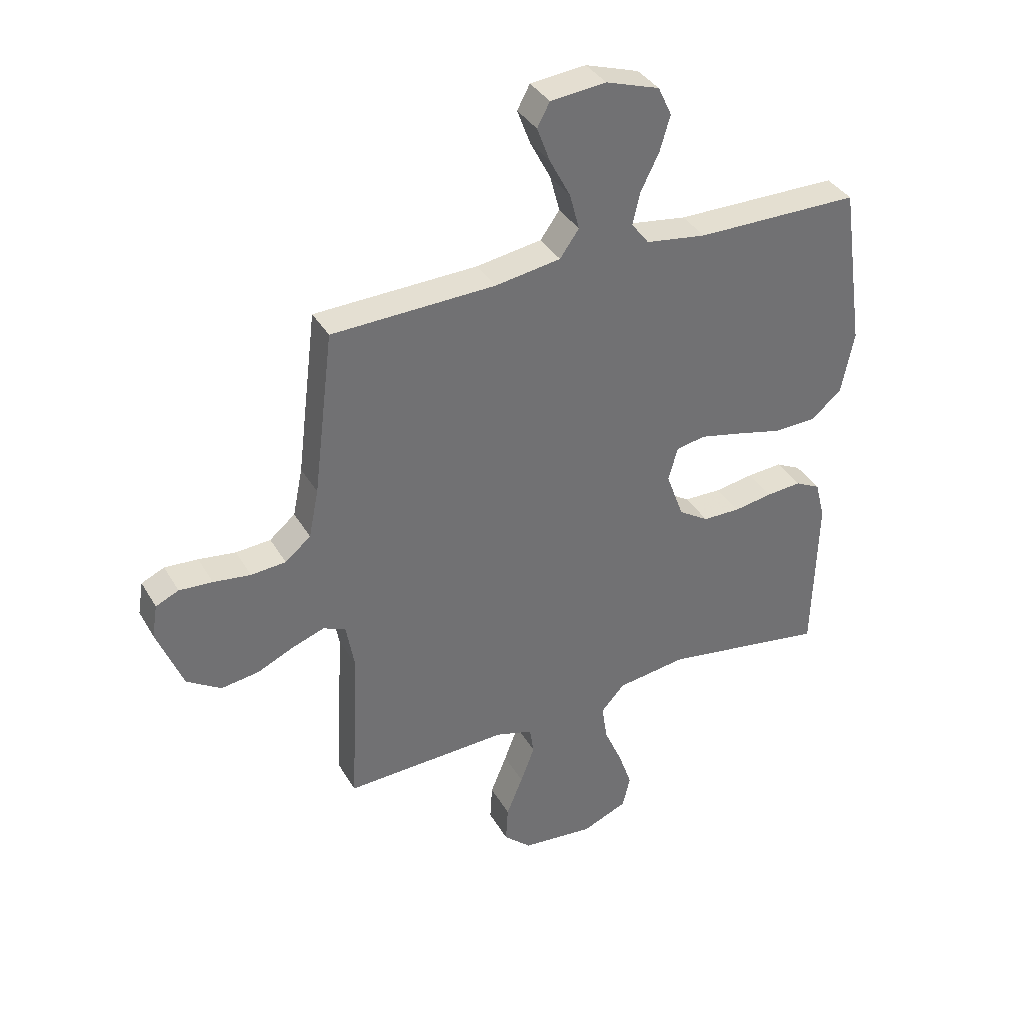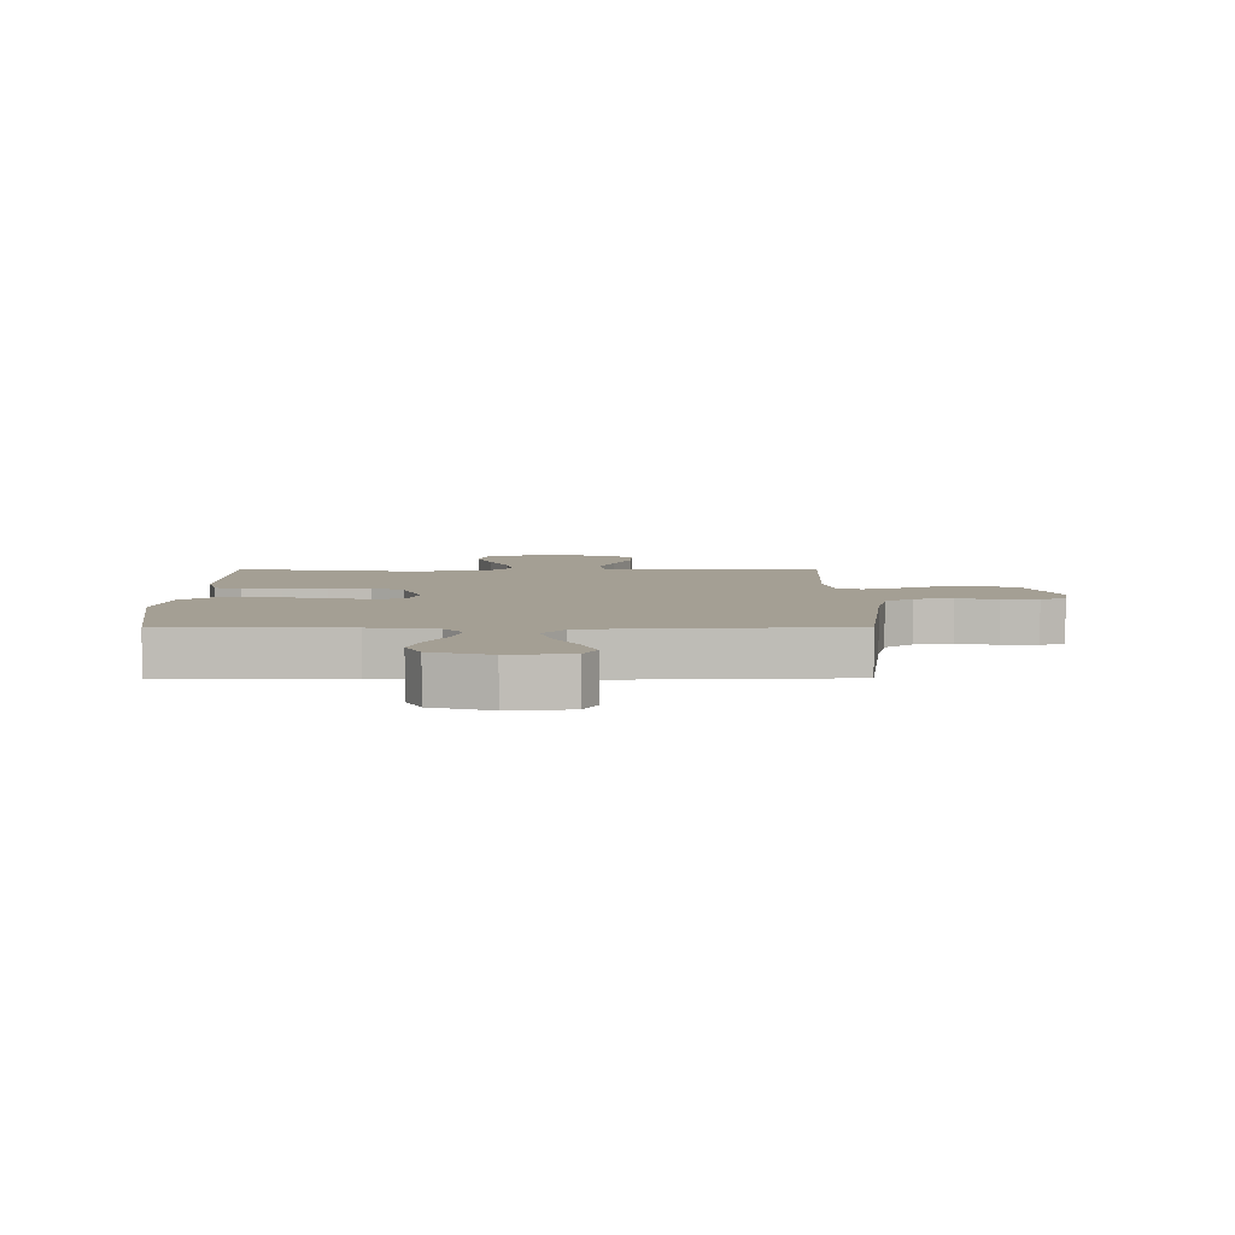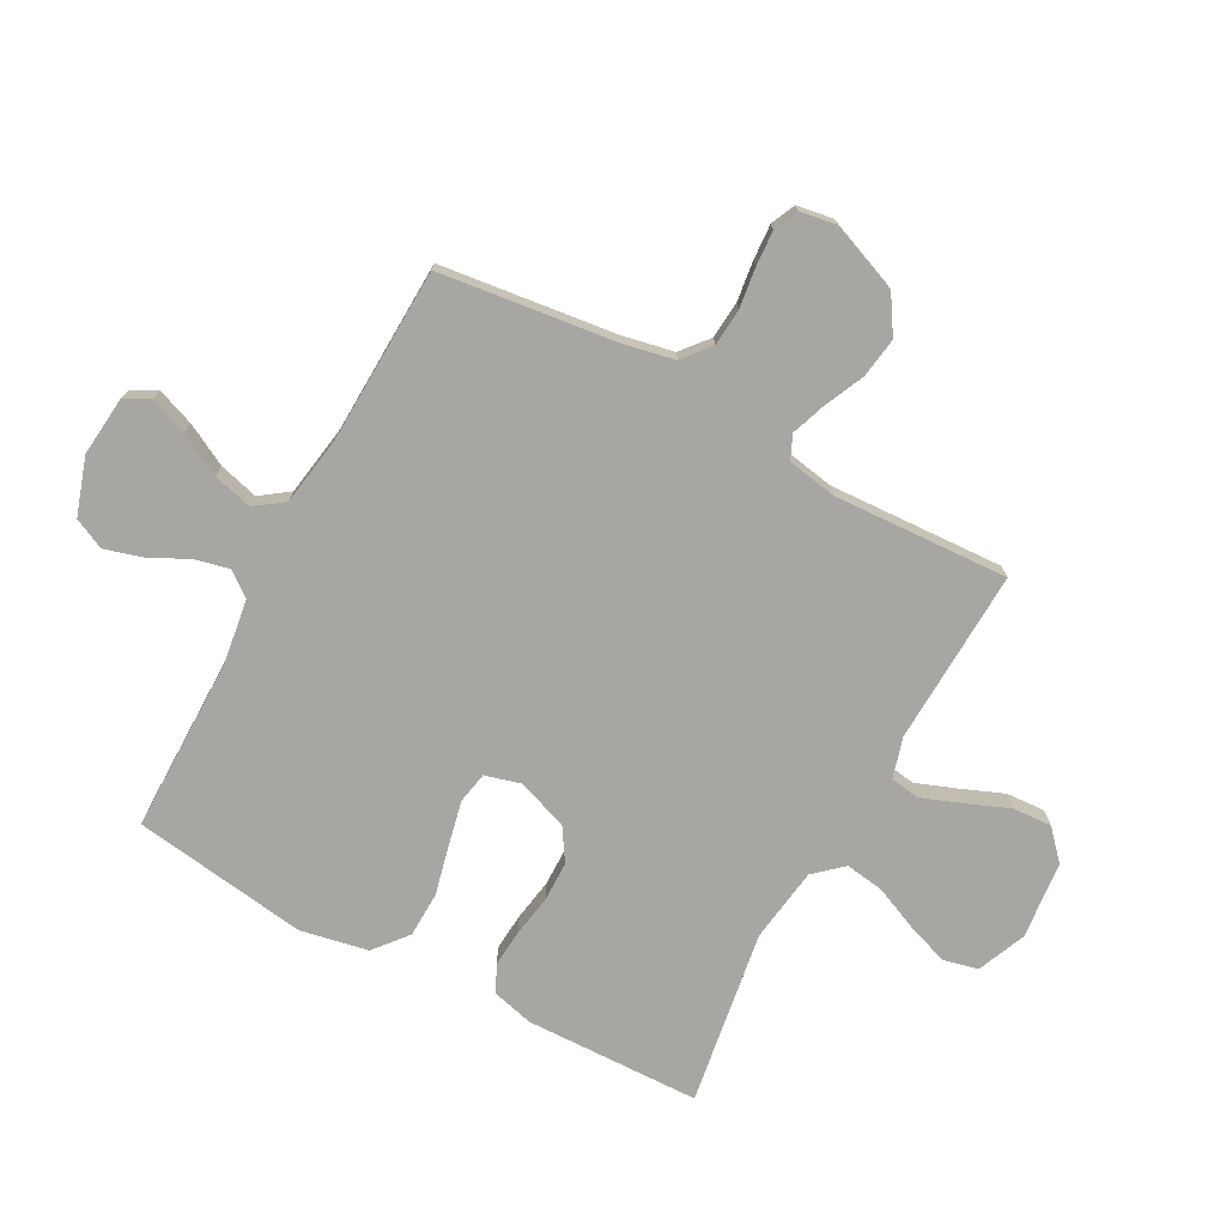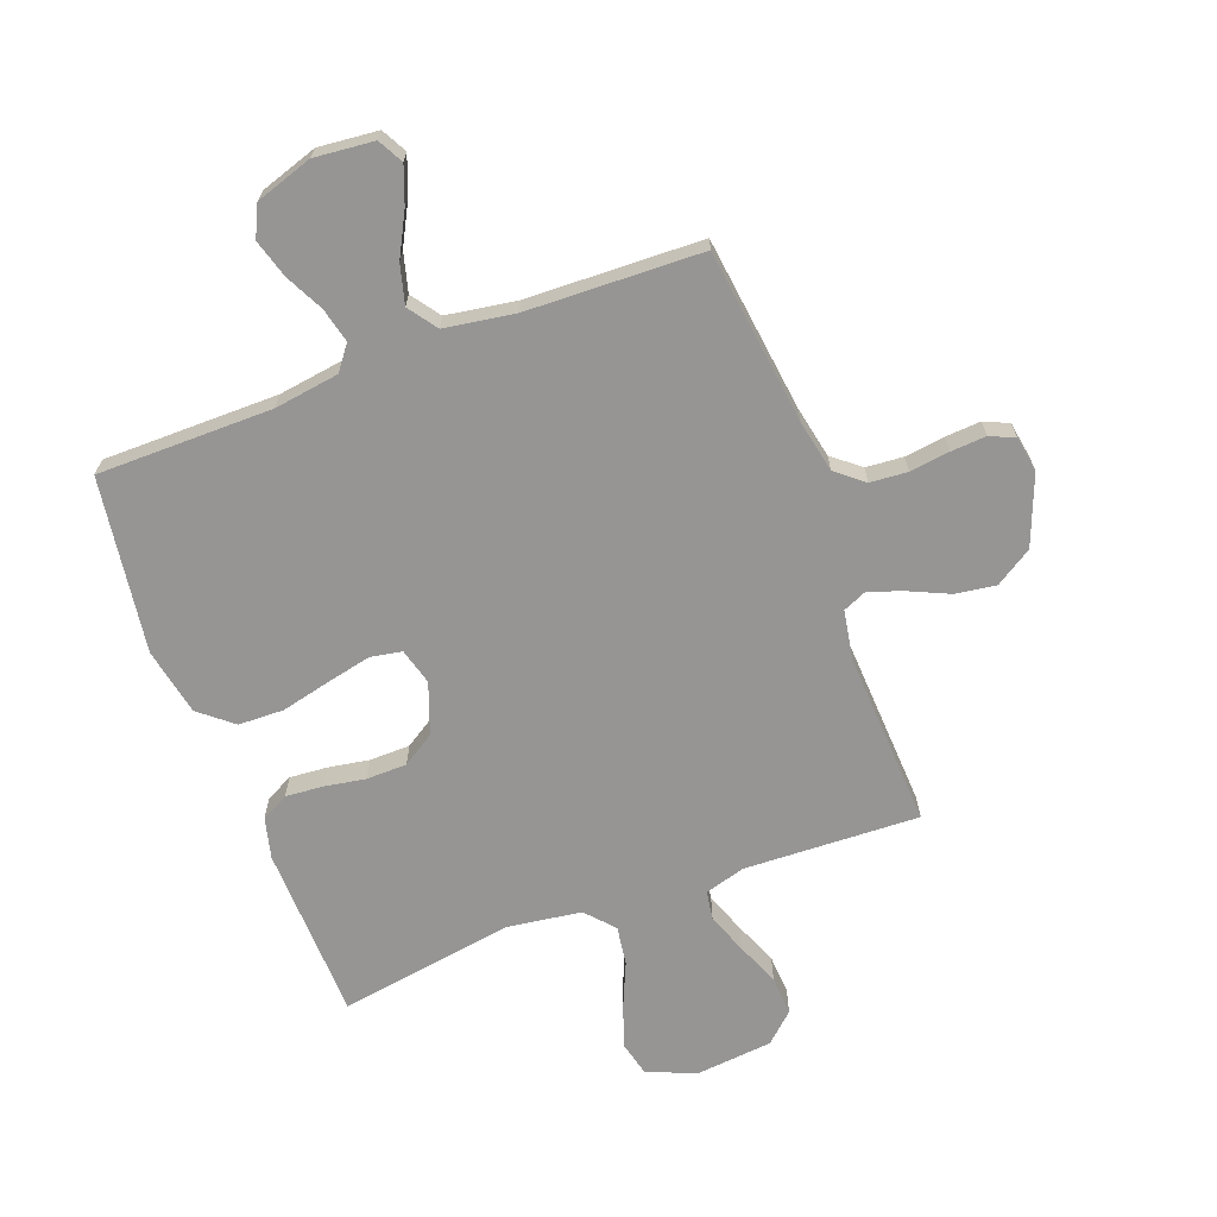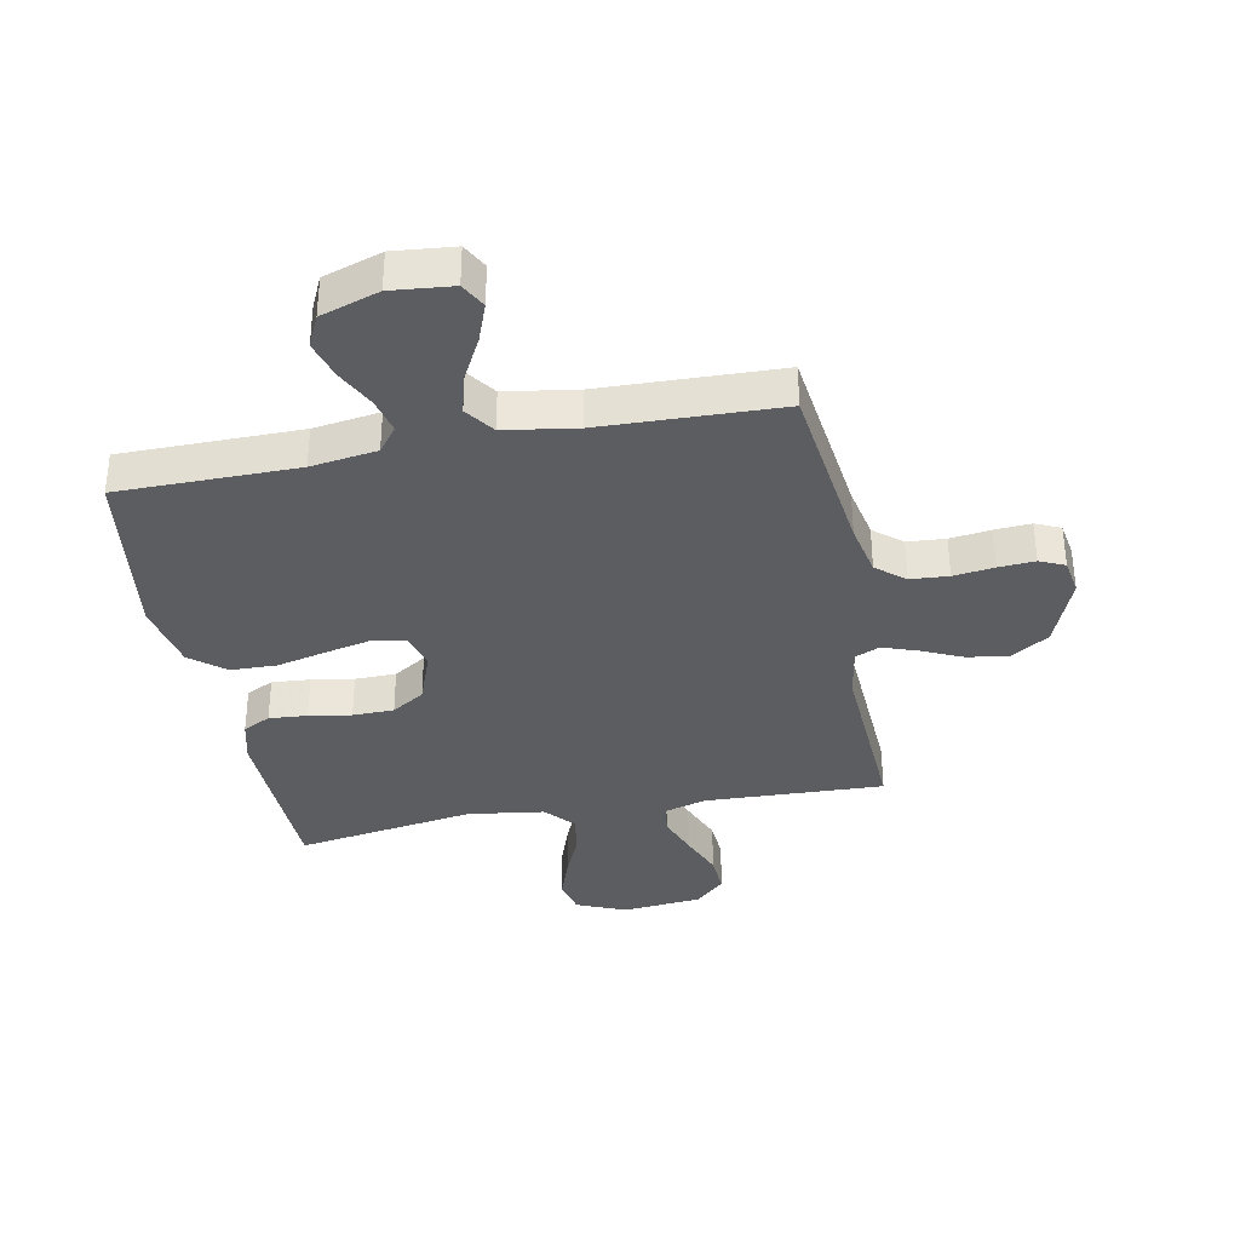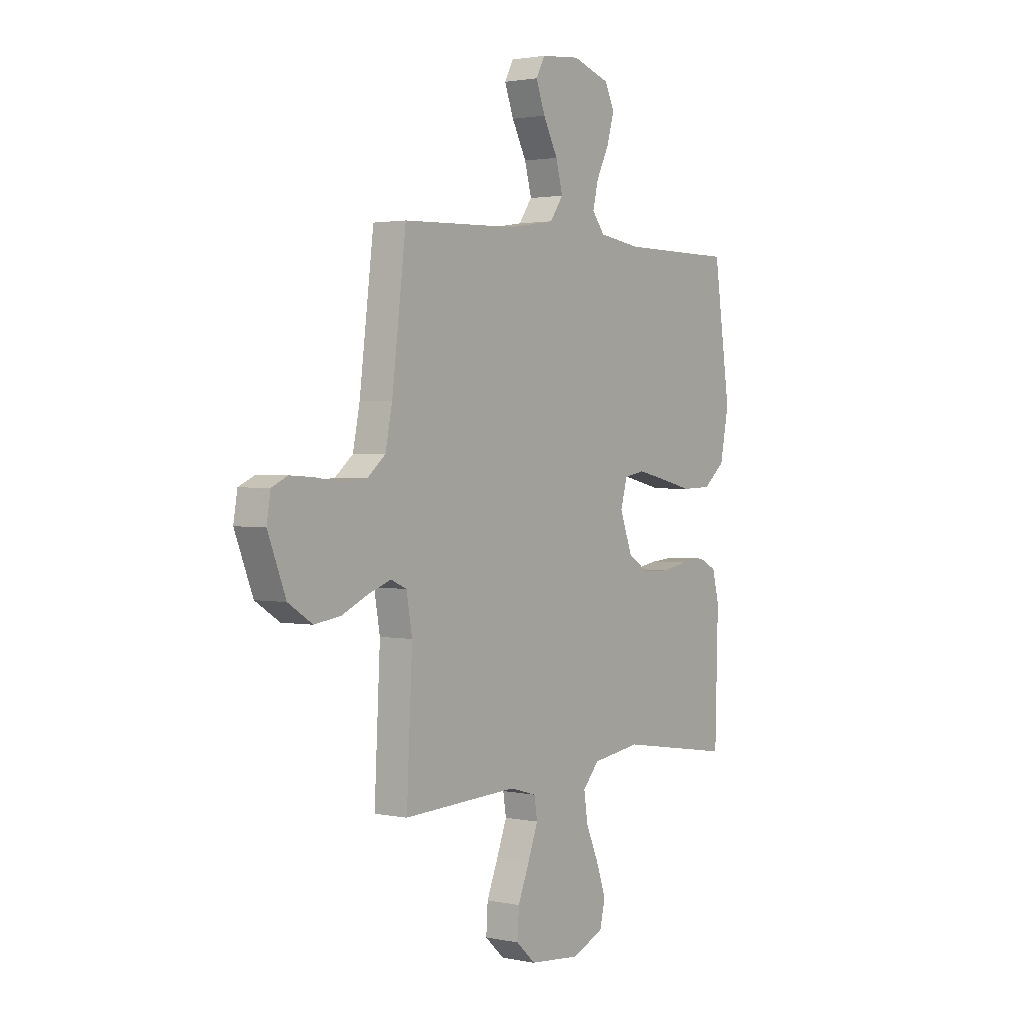
<metadata>
{"format":"obj","ext":"obj","renderer":"f3d","projection":"perspective","resolution":1024,"background":"white","views":[{"elev":36.7,"azim":153.1,"up":"+Z"},{"elev":5.6,"azim":-0.3,"up":"+Y"},{"elev":-74.2,"azim":61.6,"up":"+Y"},{"elev":-67.5,"azim":20.6,"up":"+Y"},{"elev":-35.5,"azim":11.1,"up":"+Y"},{"elev":2.0,"azim":126.1,"up":"+Z"}]}
</metadata>
<code>
v 0.5 0.07 -0.5
v 0.2 0.07 -0.488
v 0.131 0.07 -0.508
v 0.123 0.07 -0.558
v 0.149 0.07 -0.627
v 0.179 0.07 -0.701
v 0.183 0.07 -0.768
v 0.133 0.07 -0.814
v 0 0.07 -0.827
v -0.083 0.07 -0.792
v -0.097 0.07 -0.733
v -0.072 0.07 -0.661
v -0.039 0.07 -0.586
v -0.029 0.07 -0.519
v -0.072 0.07 -0.471
v -0.2 0.07 -0.453
v -0.5 0.07 -0.5
v -0.508 0.07 -0.2
v -0.49 0.07 -0.129
v -0.444 0.07 -0.106
v -0.38 0.07 -0.111
v -0.309 0.07 -0.123
v -0.24 0.07 -0.122
v -0.185 0.07 -0.087
v -0.153 0.07 0
v -0.17 0.07 0.062
v -0.224 0.07 0.072
v -0.301 0.07 0.055
v -0.385 0.07 0.035
v -0.463 0.07 0.037
v -0.52 0.07 0.084
v -0.543 0.07 0.2
v -0.5 0.07 0.5
v -0.2 0.07 0.501
v -0.089 0.07 0.517
v -0.057 0.07 0.559
v -0.071 0.07 0.618
v -0.104 0.07 0.684
v -0.123 0.07 0.749
v -0.098 0.07 0.802
v 0 0.07 0.834
v 0.102 0.07 0.824
v 0.125 0.07 0.781
v 0.101 0.07 0.717
v 0.063 0.07 0.645
v 0.045 0.07 0.578
v 0.08 0.07 0.529
v 0.2 0.07 0.51
v 0.5 0.07 0.5
v 0.537 0.07 0.2
v 0.555 0.07 0.111
v 0.602 0.07 0.072
v 0.666 0.07 0.067
v 0.734 0.07 0.076
v 0.795 0.07 0.08
v 0.837 0.07 0.061
v 0.847 0.07 0
v 0.8 0.07 -0.119
v 0.737 0.07 -0.159
v 0.668 0.07 -0.149
v 0.6 0.07 -0.118
v 0.541 0.07 -0.097
v 0.5 0.07 -0.115
v 0.485 0.07 -0.2
v 0.5 0 -0.5
v 0.2 0 -0.488
v 0.131 0 -0.508
v 0.123 0 -0.558
v 0.149 0 -0.627
v 0.179 0 -0.701
v 0.183 0 -0.768
v 0.133 0 -0.814
v 0 0 -0.827
v -0.083 0 -0.792
v -0.097 0 -0.733
v -0.072 0 -0.661
v -0.039 0 -0.586
v -0.029 0 -0.519
v -0.072 0 -0.471
v -0.2 0 -0.453
v -0.5 0 -0.5
v -0.508 0 -0.2
v -0.49 0 -0.129
v -0.444 0 -0.106
v -0.38 0 -0.111
v -0.309 0 -0.123
v -0.24 0 -0.122
v -0.185 0 -0.087
v -0.153 0 0
v -0.17 0 0.062
v -0.224 0 0.072
v -0.301 0 0.055
v -0.385 0 0.035
v -0.463 0 0.037
v -0.52 0 0.084
v -0.543 0 0.2
v -0.5 0 0.5
v -0.2 0 0.501
v -0.089 0 0.517
v -0.057 0 0.559
v -0.071 0 0.618
v -0.104 0 0.684
v -0.123 0 0.749
v -0.098 0 0.802
v 0 0 0.834
v 0.102 0 0.824
v 0.125 0 0.781
v 0.101 0 0.717
v 0.063 0 0.645
v 0.045 0 0.578
v 0.08 0 0.529
v 0.2 0 0.51
v 0.5 0 0.5
v 0.537 0 0.2
v 0.555 0 0.111
v 0.602 0 0.072
v 0.666 0 0.067
v 0.734 0 0.076
v 0.795 0 0.08
v 0.837 0 0.061
v 0.847 0 0
v 0.8 0 -0.119
v 0.737 0 -0.159
v 0.668 0 -0.149
v 0.6 0 -0.118
v 0.541 0 -0.097
v 0.5 0 -0.115
v 0.485 0 -0.2
f 58 59 60 61
f 58 61 62
f 57 58 62
f 56 57 62
f 53 54 55 56
f 53 56 62 63
f 48 49 50
f 47 48 50 51
f 42 43 44 45
f 42 45 46
f 41 42 46
f 40 41 46
f 37 38 39 40
f 36 37 40 46
f 35 36 46 47
f 31 32 33 34
f 28 29 30 31
f 27 28 31 34
f 26 27 34 35
f 19 20 21 22
f 19 22 23
f 16 17 18 19
f 15 16 19 23
f 14 15 23 24
f 10 11 12 13
f 8 9 10 13
f 8 13 14
f 5 6 7 8
f 4 5 8 14
f 3 4 14 24
f 64 1 2
f 63 64 2 3
f 52 53 63 3
f 26 35 47 51
f 25 26 51 52
f 3 24 25 52
f 125 124 123 122
f 126 125 122
f 126 122 121
f 126 121 120
f 120 119 118 117
f 127 126 120 117
f 114 113 112
f 115 114 112 111
f 109 108 107 106
f 110 109 106
f 110 106 105
f 110 105 104
f 104 103 102 101
f 110 104 101 100
f 111 110 100 99
f 98 97 96 95
f 95 94 93 92
f 98 95 92 91
f 99 98 91 90
f 86 85 84 83
f 87 86 83
f 83 82 81 80
f 87 83 80 79
f 88 87 79 78
f 77 76 75 74
f 77 74 73 72
f 78 77 72
f 72 71 70 69
f 78 72 69 68
f 88 78 68 67
f 66 65 128
f 67 66 128 127
f 67 127 117 116
f 115 111 99 90
f 116 115 90 89
f 116 89 88 67
f 1 65 66 2
f 2 66 67 3
f 3 67 68 4
f 4 68 69 5
f 5 69 70 6
f 6 70 71 7
f 7 71 72 8
f 8 72 73 9
f 9 73 74 10
f 10 74 75 11
f 11 75 76 12
f 12 76 77 13
f 13 77 78 14
f 14 78 79 15
f 15 79 80 16
f 16 80 81 17
f 17 81 82 18
f 18 82 83 19
f 19 83 84 20
f 20 84 85 21
f 21 85 86 22
f 22 86 87 23
f 23 87 88 24
f 24 88 89 25
f 25 89 90 26
f 26 90 91 27
f 27 91 92 28
f 28 92 93 29
f 29 93 94 30
f 30 94 95 31
f 31 95 96 32
f 32 96 97 33
f 33 97 98 34
f 34 98 99 35
f 35 99 100 36
f 36 100 101 37
f 37 101 102 38
f 38 102 103 39
f 39 103 104 40
f 40 104 105 41
f 41 105 106 42
f 42 106 107 43
f 43 107 108 44
f 44 108 109 45
f 45 109 110 46
f 46 110 111 47
f 47 111 112 48
f 48 112 113 49
f 49 113 114 50
f 50 114 115 51
f 51 115 116 52
f 52 116 117 53
f 53 117 118 54
f 54 118 119 55
f 55 119 120 56
f 56 120 121 57
f 57 121 122 58
f 58 122 123 59
f 59 123 124 60
f 60 124 125 61
f 61 125 126 62
f 62 126 127 63
f 63 127 128 64
f 64 128 65 1

</code>
